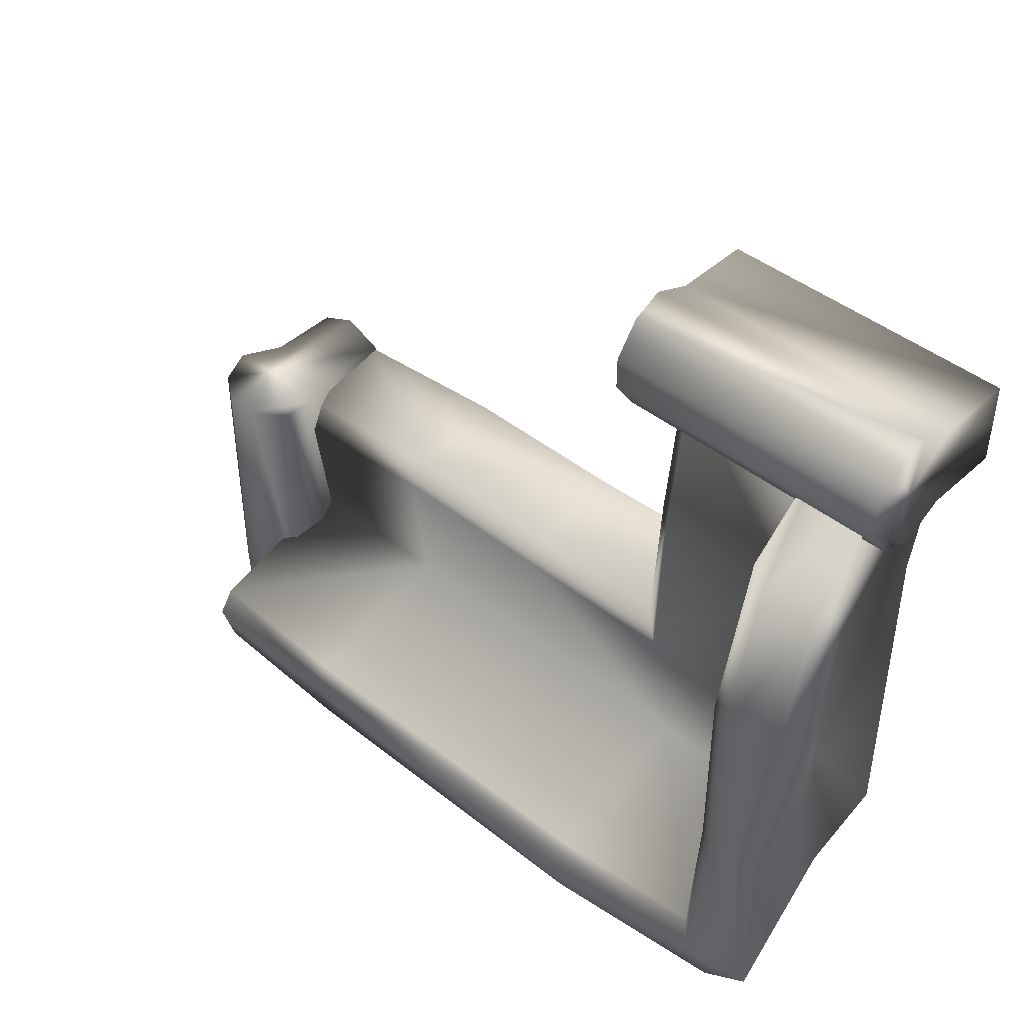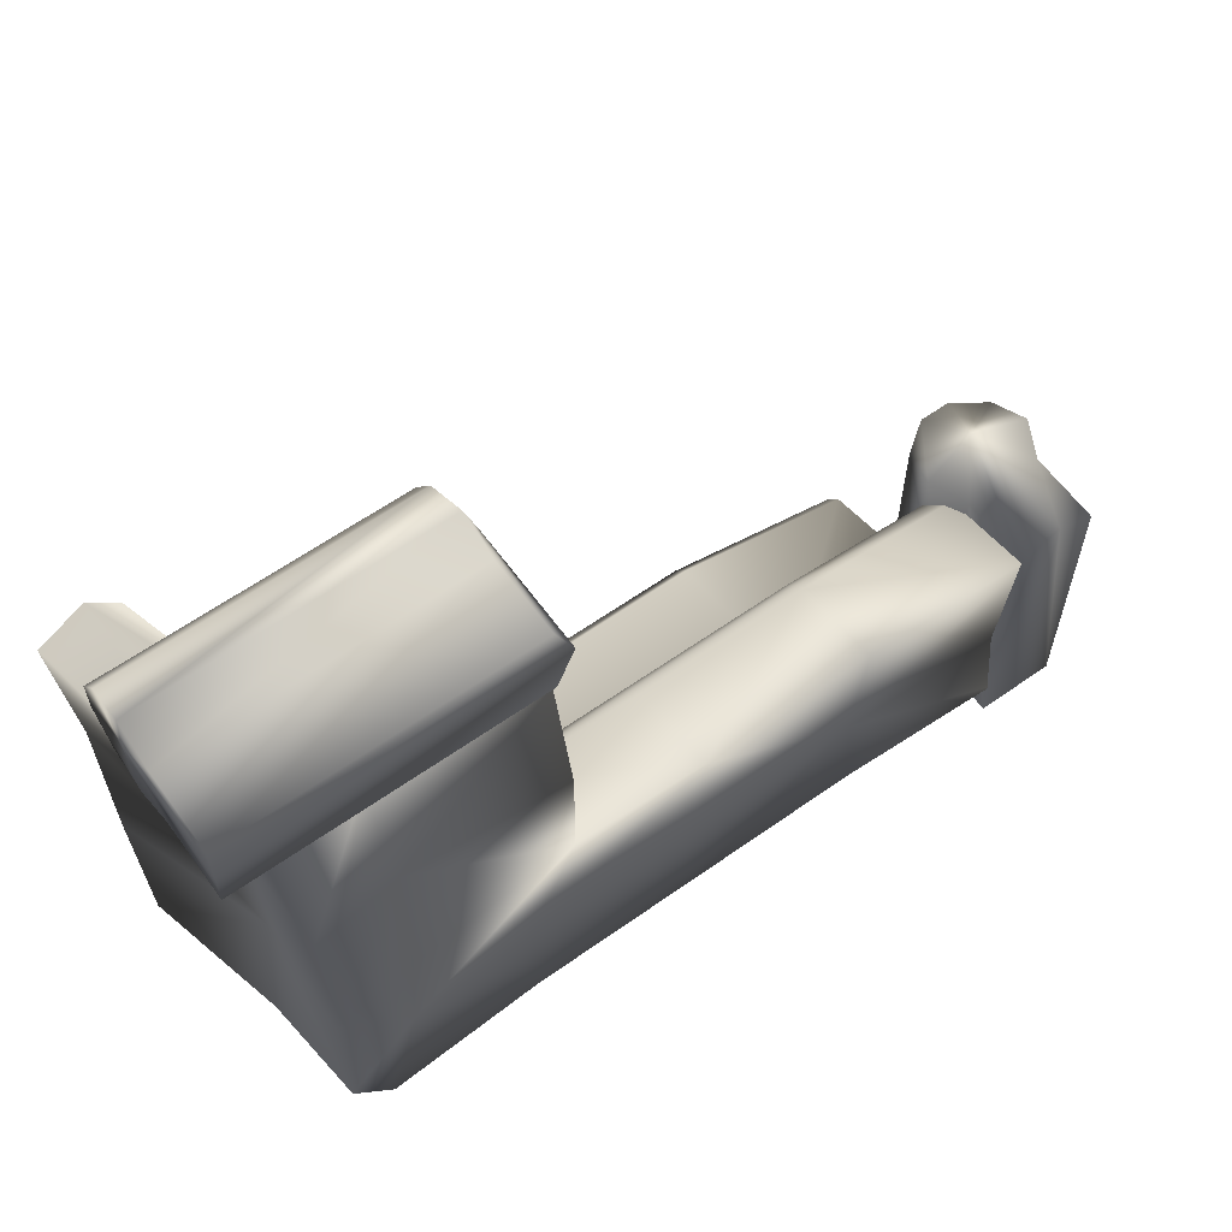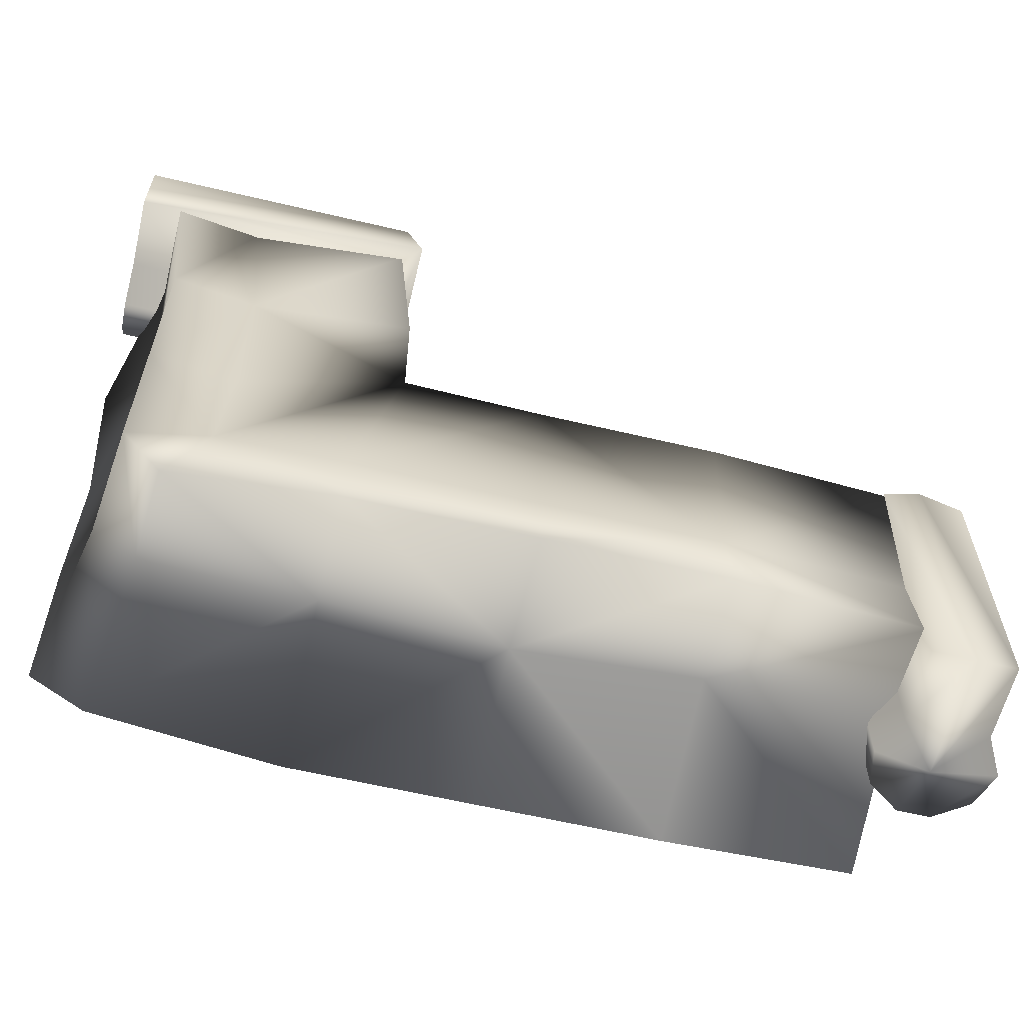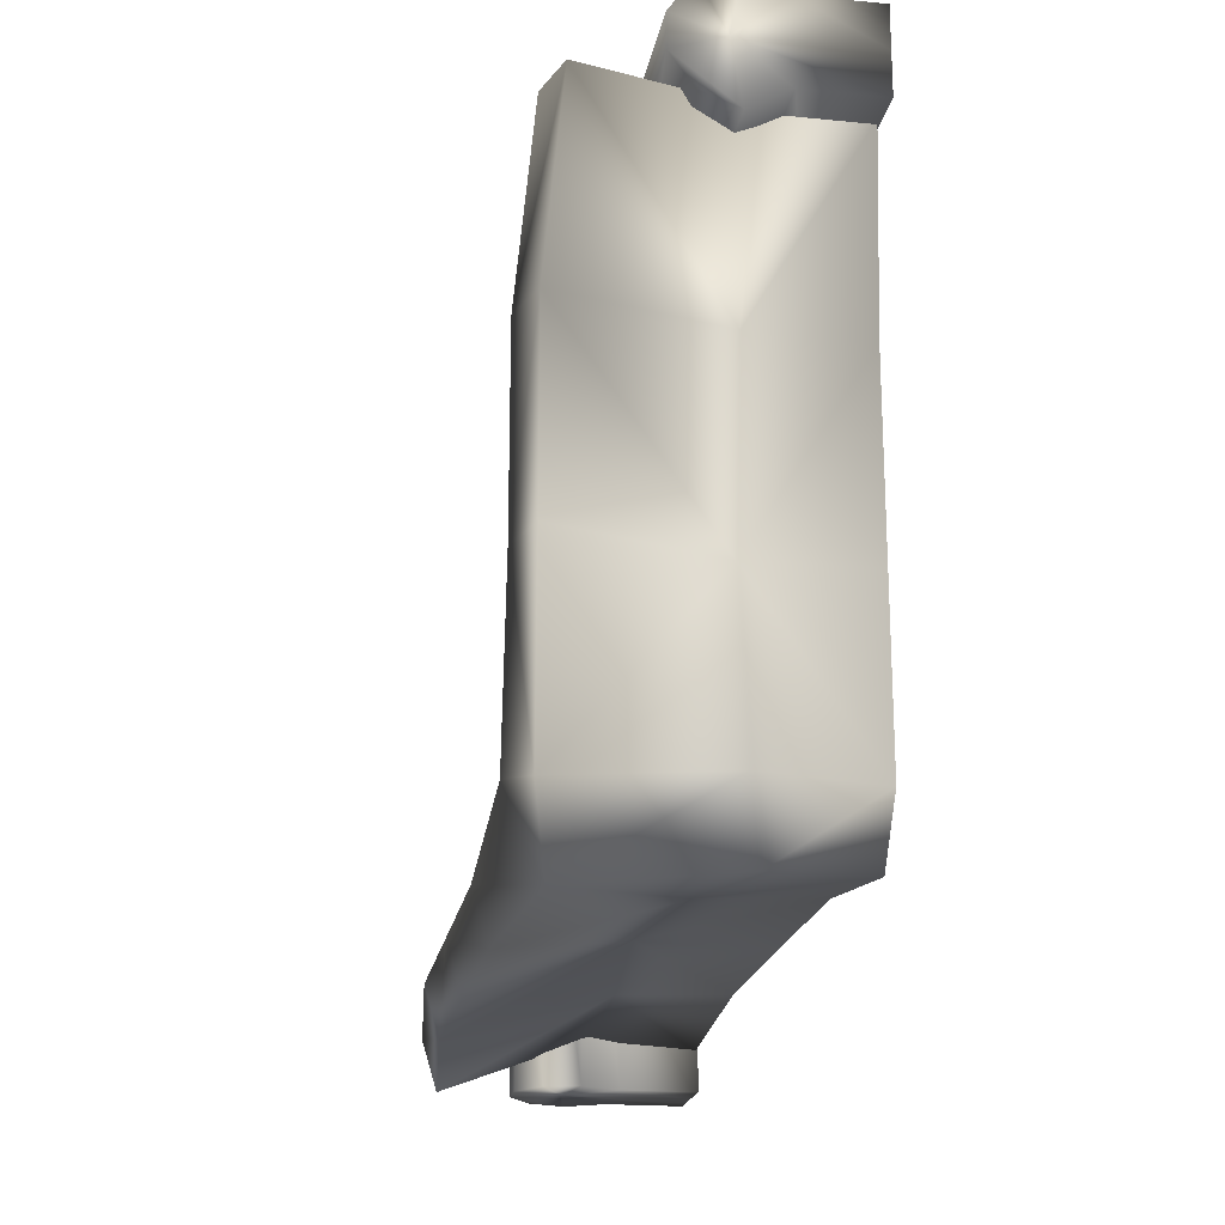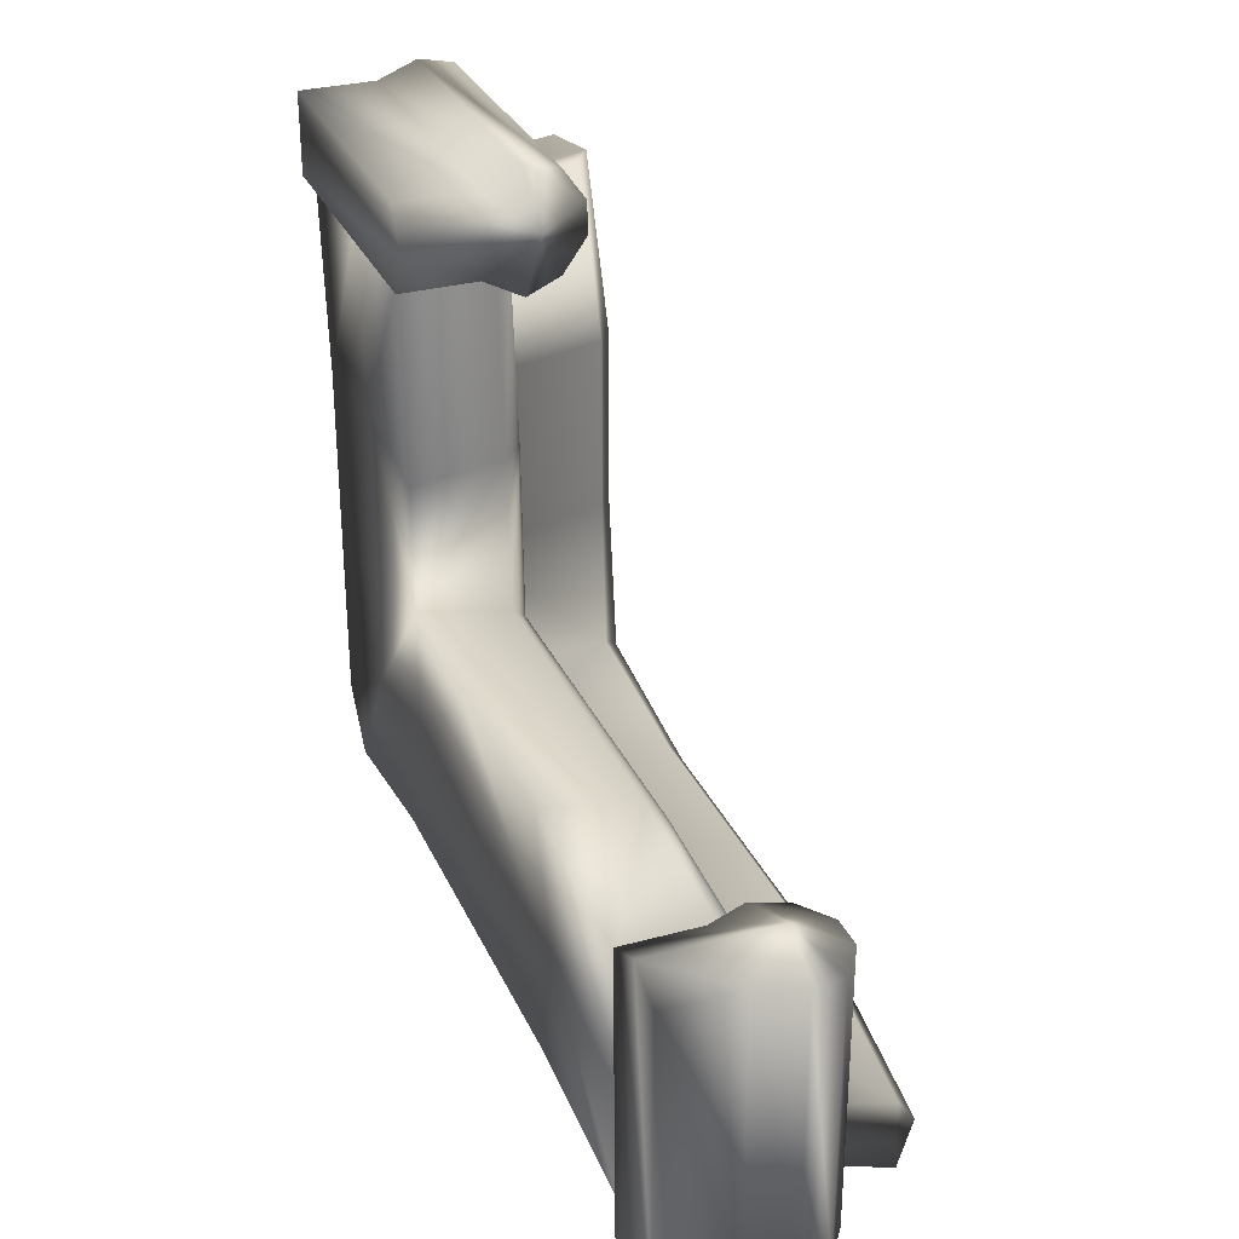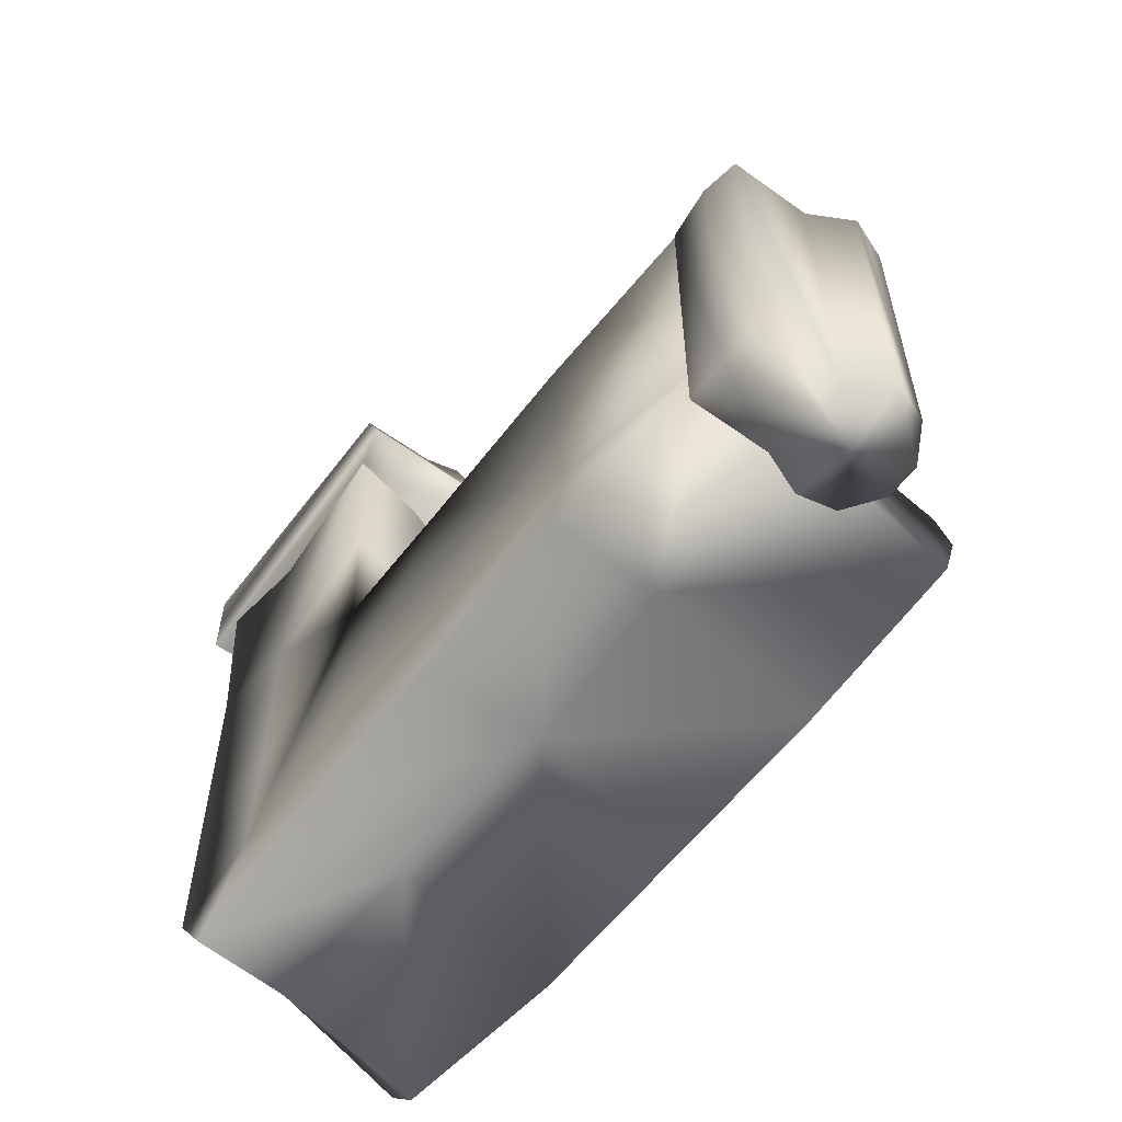
<metadata>
{"format":"obj","ext":"obj","renderer":"f3d","projection":"perspective","resolution":1024,"background":"white","views":[{"elev":44.0,"azim":-137.0,"up":"+Z"},{"elev":61.0,"azim":-35.8,"up":"+Z"},{"elev":-61.0,"azim":-13.6,"up":"+Z"},{"elev":-20.0,"azim":-99.4,"up":"+Z"},{"elev":30.7,"azim":68.7,"up":"+Z"},{"elev":-57.8,"azim":53.3,"up":"+Z"}]}
</metadata>
<code>
g
v  0.9903 0.009747 -0.184
v  0.9903 0.2791 -0.2408
v  0.9903 0.3348 -0.2965
v  0.4856 0.009747 -0.1384
v  -0.3972 0.01402 -0.1155
v  -0.4949 0.3348 -0.2499
v  0.4856 0.3348 -0.2509
v  -0.4319 0.2792 -0.1826
v  0.4856 0.2791 -0.1952
v  -0.8682 0.04398 -0.5989
v  0.9903 0.04398 -0.6287
v  0.9903 0.2613 -0.6802
v  -0.9017 0.2807 -0.6286
v  0.4856 0.04398 -0.5878
v  -0.5248 0.04398 -0.5878
v  0.4856 0.2838 -0.6432
v  -0.5248 0.2838 -0.6432
v  0.9903 0.7069 -1.003
v  -1.046 0.7069 -0.9513
v  0.9903 0.01404 -0.8741
v  -0.9726 0.01404 -0.887
v  0.9903 0.748 -0.8669
v  -1.035 0.7958 -0.7404
v  0.9903 0.7028 -0.8024
v  -0.9922 0.748 -0.6962
v  0.4856 0.01404 -0.8236
v  -0.5248 0.01404 -0.8236
v  -0.5248 0.7518 -0.9606
v  0.4856 0.7518 -0.9606
v  0.4856 0.7478 -0.7598
v  -0.5248 0.7478 -0.7598
v  0.4856 0.793 -0.8243
v  -0.5248 0.793 -0.8243
v  0.9903 0.3124 -0.8561
v  -0.9904 0.2703 -0.8906
v  -0.5248 0.3152 -0.8352
v  0.4872 0.3152 -0.8352
v  1.137 0.4951 -0.1865
v  1.137 0.4951 -0.986
v  1.045 0.4951 -0.986
v  1.045 0.4951 -0.1865
v  1.264 0.3311 -0.986
v  1.264 0.3311 -0.1739
v  1.205 0.2205 -0.1739
v  1.205 0.2205 -0.986
v  0.9321 0.3311 -0.1739
v  0.9321 0.3311 -0.986
v  0.9763 0.2205 -0.986
v  0.9763 0.2205 -0.1739
v  1.205 0.009294 -0.986
v  1.205 0.009294 -0.1739
v  1.091 0.009294 -0.1235
v  1.091 0.009294 -0.986
v  0.9763 0.009294 -0.1739
v  0.9763 0.009294 -0.986
v  1.228 0.43 -0.1869
v  1.228 0.43 -0.986
v  0.953 0.43 -0.986
v  0.953 0.43 -0.1869
v  1.091 0.3594 -0.1235
v  1.091 0.3594 -0.986
v  -0.01878 0.009747 -0.1384
v  -0.01878 0.3348 -0.2509
v  -0.01878 0.2791 -0.1952
v  -0.01878 0.04398 -0.5878
v  -0.01878 0.2838 -0.6432
v  -0.01878 0.01404 -0.8236
v  -0.01878 0.7518 -0.9606
v  -0.01878 0.7478 -0.7598
v  -0.01878 0.793 -0.8243
v  -0.01878 0.3573 -0.8135
v  -0.904 0.2838 -0.2702
v  -0.904 0.2838 0.2358
v  -0.5117 0.3348 0.2358
v  -0.456 0.2791 0.2358
v  -0.3992 0.009747 0.2358
v  -0.4448 0.009747 0.7421
v  -0.8896 0.04398 0.7421
v  -0.8486 0.04398 0.2358
v  -0.5016 0.2791 0.7421
v  -0.5573 0.3348 0.7421
v  -0.8486 0.04398 -0.2702
v  -0.941 0.2613 0.7421
v  -1.084 0.01404 0.2358
v  -1.096 0.3152 0.2358
v  -1.074 0.3261 -0.2702
v  -1.084 0.01404 -0.2702
v  -1.021 0.7478 0.2358
v  -1.021 0.7478 -0.2702
v  -1.221 0.7518 0.2358
v  -1.085 0.793 0.2358
v  -1.085 0.793 -0.2702
v  -1.221 0.7518 -0.2702
v  -1.128 0.748 0.7421
v  -1.264 0.7069 0.7421
v  -1.139 0.2703 0.7421
v  -1.063 0.7028 0.7421
v  -1.135 0.01404 0.7421
v  -1.211 0.7518 -0.7818
v  -1.084 0.01404 -0.7319
v  -0.4473 0.4951 0.7988
v  -1.247 0.4951 0.7988
v  -1.247 0.4951 0.8906
v  -0.4473 0.4951 0.8906
v  -1.247 0.3311 0.6713
v  -0.4348 0.3311 0.6713
v  -0.4348 0.2205 0.7304
v  -1.247 0.2205 0.7304
v  -0.4348 0.3311 1.003
v  -1.247 0.3311 1.003
v  -1.247 0.2205 0.959
v  -0.4348 0.2205 0.959
v  -1.247 0.009294 0.7304
v  -0.4348 0.009294 0.7304
v  -0.3843 0.009294 0.8447
v  -1.247 0.009294 0.8447
v  -0.4348 0.009294 0.959
v  -1.247 0.009294 0.959
v  -0.4478 0.43 0.7071
v  -1.247 0.43 0.7071
v  -1.247 0.43 0.9824
v  -0.4478 0.43 0.9824
v  -0.3843 0.3594 0.8446
v  -1.247 0.3594 0.8446
v  -1.118 0.3152 -0.7224
g sofa-04
f -63 -60 -109
f -109 -120 -63
f -64 -62 -118
f -118 -121 -64
f -124 -125 -115
f -124 -115 -114
f -124 -114 -123
f -62 -63 -120
f -120 -118 -62
f -121 -116 -111
f -123 -114 -110
f -110 -119 -123
f -125 -124 -117
f -117 -122 -125
f -124 -123 -119
f -119 -117 -124
f -64 -121 -111
f -111 -61 -64
f -125 -122 -112
f -112 -115 -125
f -113 -120 -109
f -99 -90 -55
f -55 -59 -99
f -95 -109 -60
f -60 -57 -95
f -98 -93 -56
f -56 -58 -98
f -59 -61 -111
f -111 -99 -59
f -106 -92 -114
f -114 -115 -106
f -93 -95 -57
f -57 -56 -93
f -105 -91 -90
f -90 -99 -105
f -108 -92 -89
f -89 -97 -108
f -101 -113 -109
f -109 -95 -101
f -107 -103 -93
f -93 -98 -107
f -104 -108 -97
f -97 -94 -104
f -106 -115 -112
f -112 -100 -106
f -116 -105 -99
f -99 -111 -116
f -103 -101 -95
f -95 -93 -103
f -102 -104 -94
f -94 -96 -102
f -98 -58 -55
f -55 -90 -98
f -108 -104 -102
f -108 -102 -114
f -108 -114 -92
f -107 -98 -90
f -90 -91 -107
f -106 -100 -89
f -89 -92 -106
f -102 -96 -110
f -110 -114 -102
f -88 -87 -86
f -86 -85 -88
f -84 -83 -82
f -82 -81 -84
f -80 -79 -78
f -78 -77 -80
f -76 -75 -74
f -74 -73 -76
f -72 -71 -73
f -73 -74 -72
f -70 -69 -87
f -87 -88 -70
f -68 -67 -85
f -85 -86 -68
f -82 -83 -66
f -80 -77 -66
f -78 -79 -65
f -84 -81 -65
f -66 -88 -85
f -69 -70 -83
f -83 -84 -69
f -75 -76 -81
f -81 -82 -75
f -65 -86 -87
f -67 -68 -79
f -79 -80 -67
f -71 -72 -77
f -77 -78 -71
f -70 -88 -66
f -66 -83 -70
f -74 -75 -82
f -82 -66 -74
f -72 -74 -66
f -66 -77 -72
f -85 -67 -80
f -80 -66 -85
f -68 -86 -65
f -65 -79 -68
f -73 -71 -78
f -78 -65 -73
f -76 -73 -65
f -65 -81 -76
f -87 -69 -84
f -84 -65 -87
f -60 -63 -110
f -119 -110 -63
f -62 -64 -117
f -122 -117 -64
f -63 -62 -119
f -117 -119 -62
f -122 -64 -112
f -61 -112 -64
f -89 -100 -55
f -59 -55 -100
f -110 -96 -60
f -57 -60 -96
f -94 -97 -56
f -58 -56 -97
f -61 -59 -112
f -100 -112 -59
f -96 -94 -57
f -56 -57 -94
f -58 -97 -55
f -89 -55 -97
f -120 -54 -53
f -53 -52 -120
f -121 -118 -51
f -51 -50 -121
f -118 -120 -52
f -52 -51 -118
f -49 -48 -47
f -47 -50 -49
f -46 -49 -50
f -50 -51 -46
f -45 -46 -51
f -51 -52 -45
f -121 -50 -47
f -47 -44 -121
f -49 -46 -45
f -49 -45 -43
f -49 -43 -48
f -45 -52 -53
f -53 -43 -45
f -42 -41 -40
f -40 -39 -42
f -38 -53 -54
f -54 -37 -38
f -36 -35 -34
f -34 -33 -36
f -32 -31 -30
f -32 -30 -43
f -32 -43 -29
f -39 -44 -47
f -47 -42 -39
f -35 -38 -37
f -37 -34 -35
f -28 -30 -41
f -41 -42 -28
f -29 -43 -53
f -53 -38 -29
f -31 -32 -35
f -35 -36 -31
f -48 -28 -42
f -42 -47 -48
f -32 -29 -38
f -38 -35 -32
f -36 -33 -40
f -40 -41 -36
f -28 -48 -43
f -43 -30 -28
f -31 -36 -41
f -41 -30 -31
f -25 -24 -23
f -23 -22 -25
f -21 -20 -19
f -19 -18 -21
f -17 -16 -15
f -15 -14 -17
f -13 -12 -11
f -11 -10 -13
f -9 -8 -10
f -10 -11 -9
f -7 -6 -24
f -24 -25 -7
f -5 -4 -22
f -22 -23 -5
f -19 -20 -3
f -17 -14 -3
f -15 -16 -2
f -21 -18 -2
f -3 -25 -22
f -6 -7 -20
f -20 -21 -6
f -12 -13 -18
f -18 -19 -12
f -2 -23 -24
f -4 -5 -16
f -16 -17 -4
f -8 -9 -14
f -14 -15 -8
f -7 -25 -3
f -3 -20 -7
f -11 -12 -19
f -19 -3 -11
f -9 -11 -3
f -3 -14 -9
f -22 -4 -17
f -17 -3 -22
f -5 -23 -2
f -2 -16 -5
f -10 -8 -15
f -15 -2 -10
f -13 -10 -2
f -2 -18 -13
f -24 -6 -21
f -21 -2 -24
f -54 -120 -113
f -44 -116 -121
f -1 -26 -40
f -39 -40 -26
f -113 -101 -54
f -37 -54 -101
f -103 -27 -34
f -33 -34 -27
f -44 -39 -116
f -26 -116 -39
f -101 -103 -37
f -34 -37 -103
f -33 -27 -40
f -1 -40 -27
f -91 -105 -26
f -26 -1 -91
f -103 -107 -27
f -116 -26 -105
f -107 -91 -1
f -1 -27 -107
g

</code>
